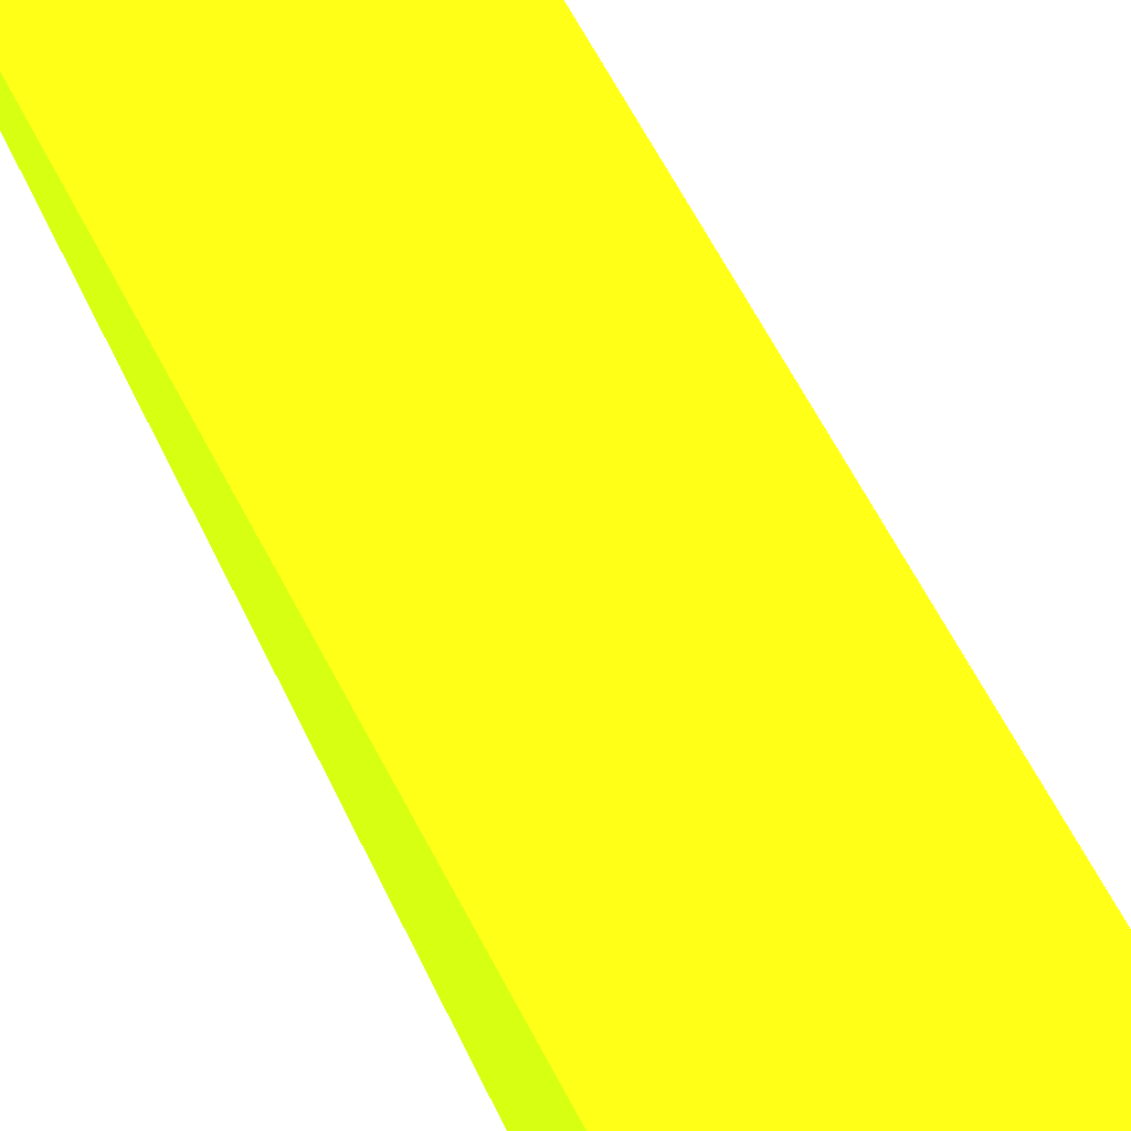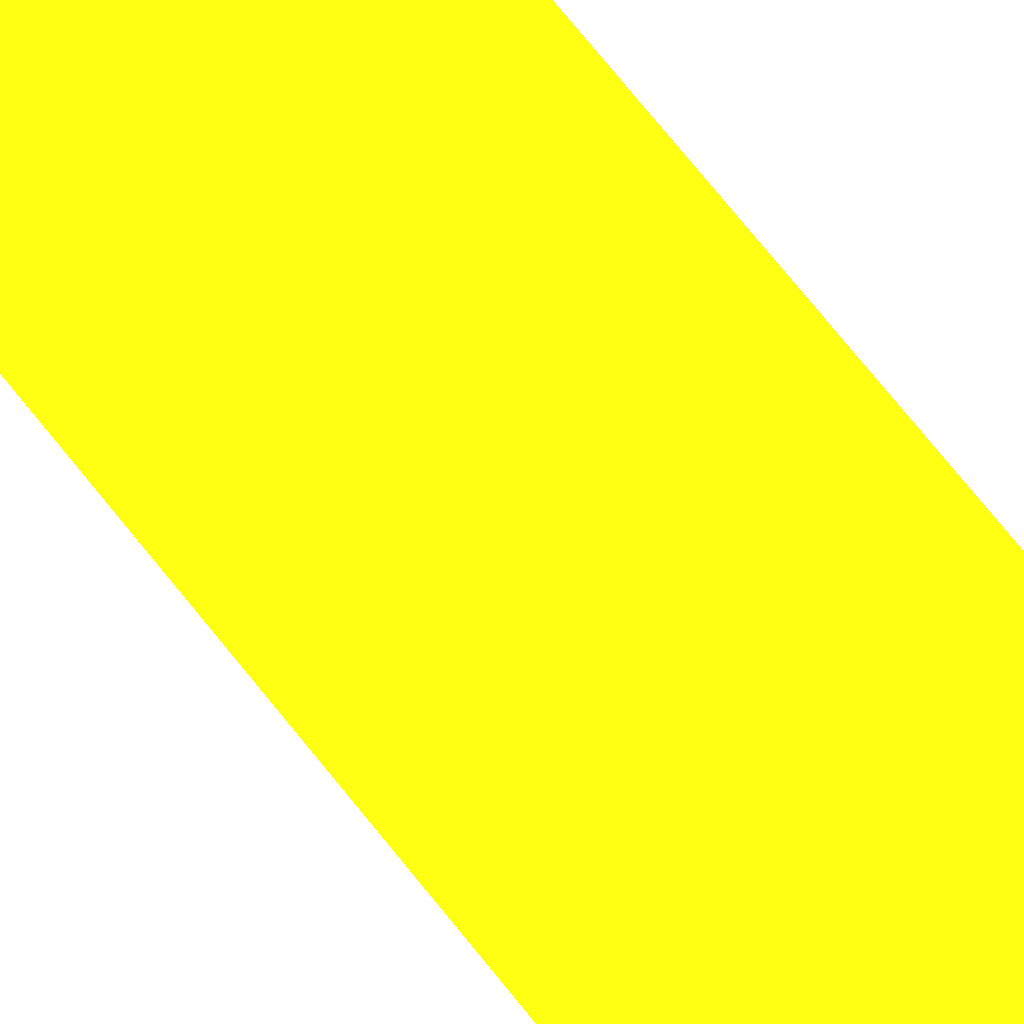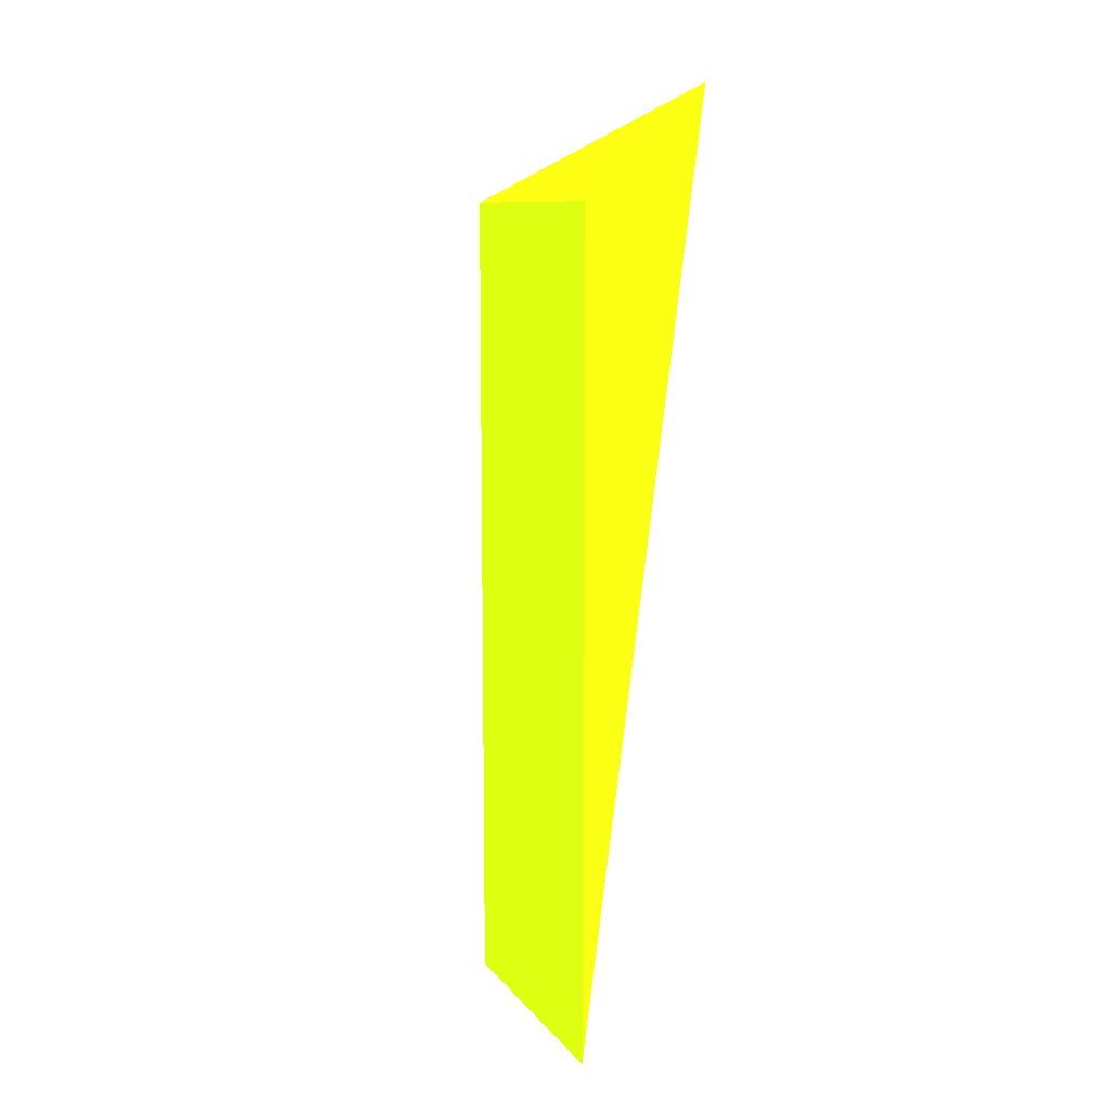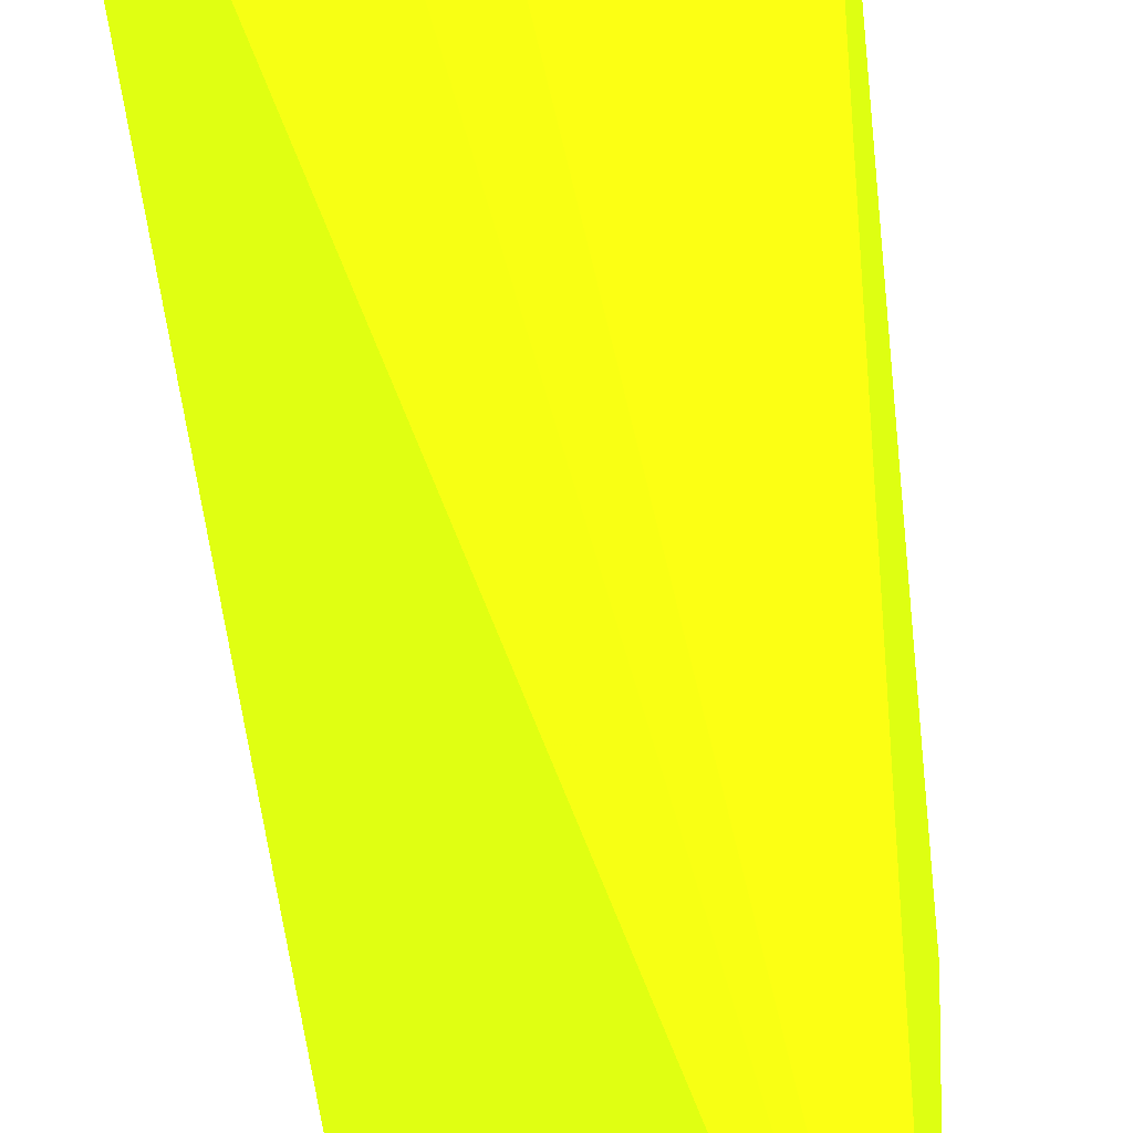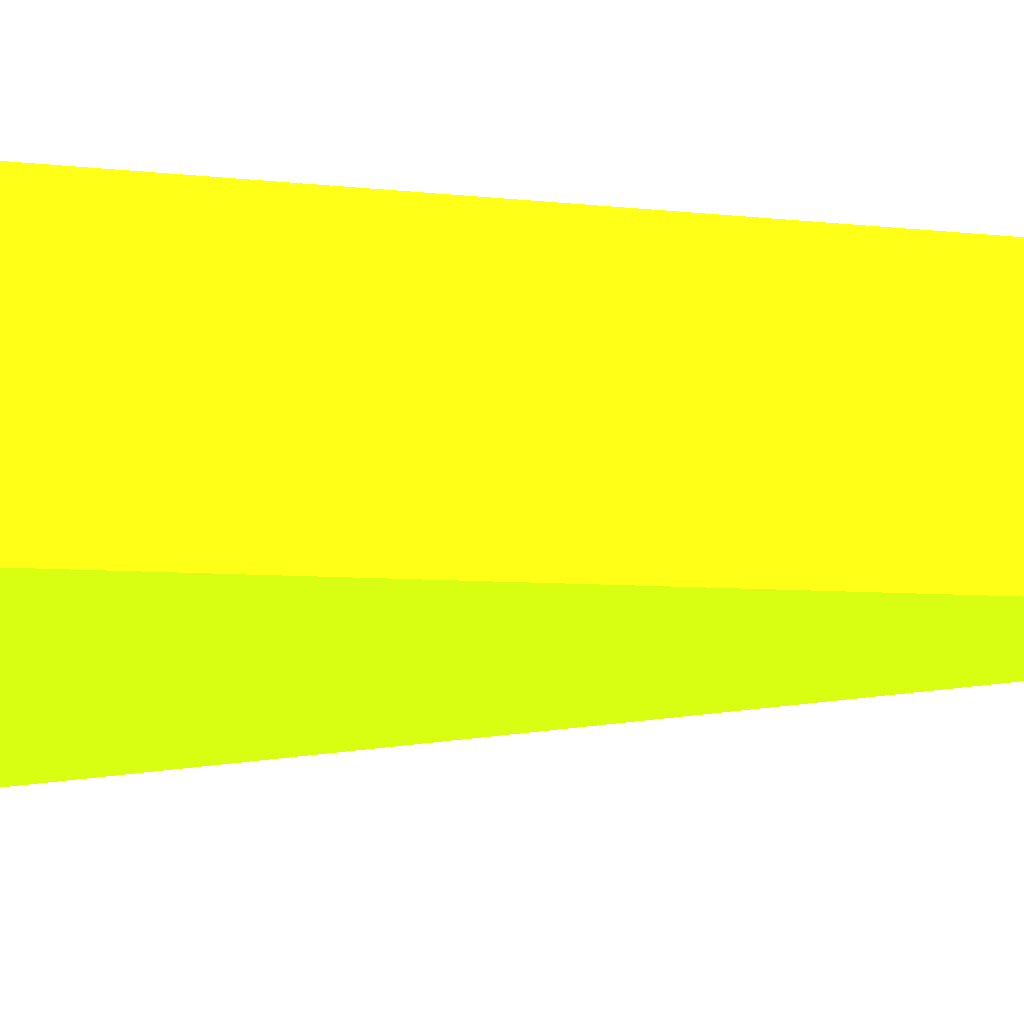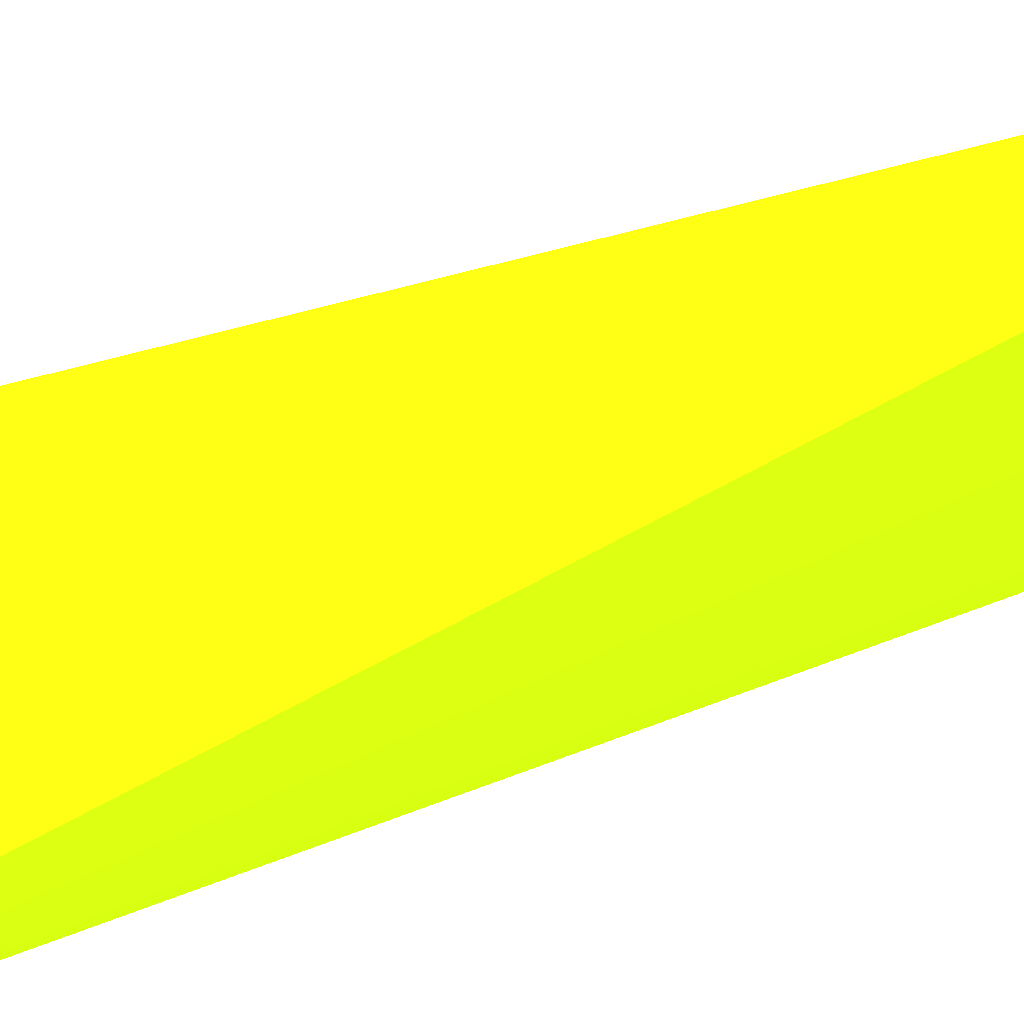
<metadata>
{"format":"obj","ext":"obj","renderer":"f3d","projection":"perspective","resolution":1024,"background":"white","views":[{"elev":62.5,"azim":152.8,"up":"+Z"},{"elev":79.6,"azim":-39.5,"up":"+Z"},{"elev":10.1,"azim":31.6,"up":"+Y"},{"elev":-46.1,"azim":5.6,"up":"+Z"},{"elev":-3.3,"azim":-122.6,"up":"+Z"},{"elev":-63.5,"azim":-75.0,"up":"+Z"}]}
</metadata>
<code>
v 10.11 82.5 -8.929 0.6353 0.7961 0.05098
v 10.11 65.19 -8.929 0.6353 0.7961 0.05098
v 9.808 85 -14.42 0.6353 0.7961 0.05098
v 5.46 82.5 -12.34 0.6353 0.7961 0.05098
v 5.46 65.19 -12.34 0.6353 0.7961 0.05098
v 7.512 65.19 -11.21 0.6353 0.7961 0.05098
v 6.778 65.19 -11.67 0.6353 0.7961 0.05098
v 9.525 65.19 -9.557 0.6353 0.7961 0.05098
f 1 2 3
f 4 2 1
f 4 1 3
f 5 4 3
f 5 2 4
f 6 2 5
f 7 6 5
f 7 5 3
f 7 3 6
f 8 6 3
f 8 3 2
f 8 2 6

</code>
